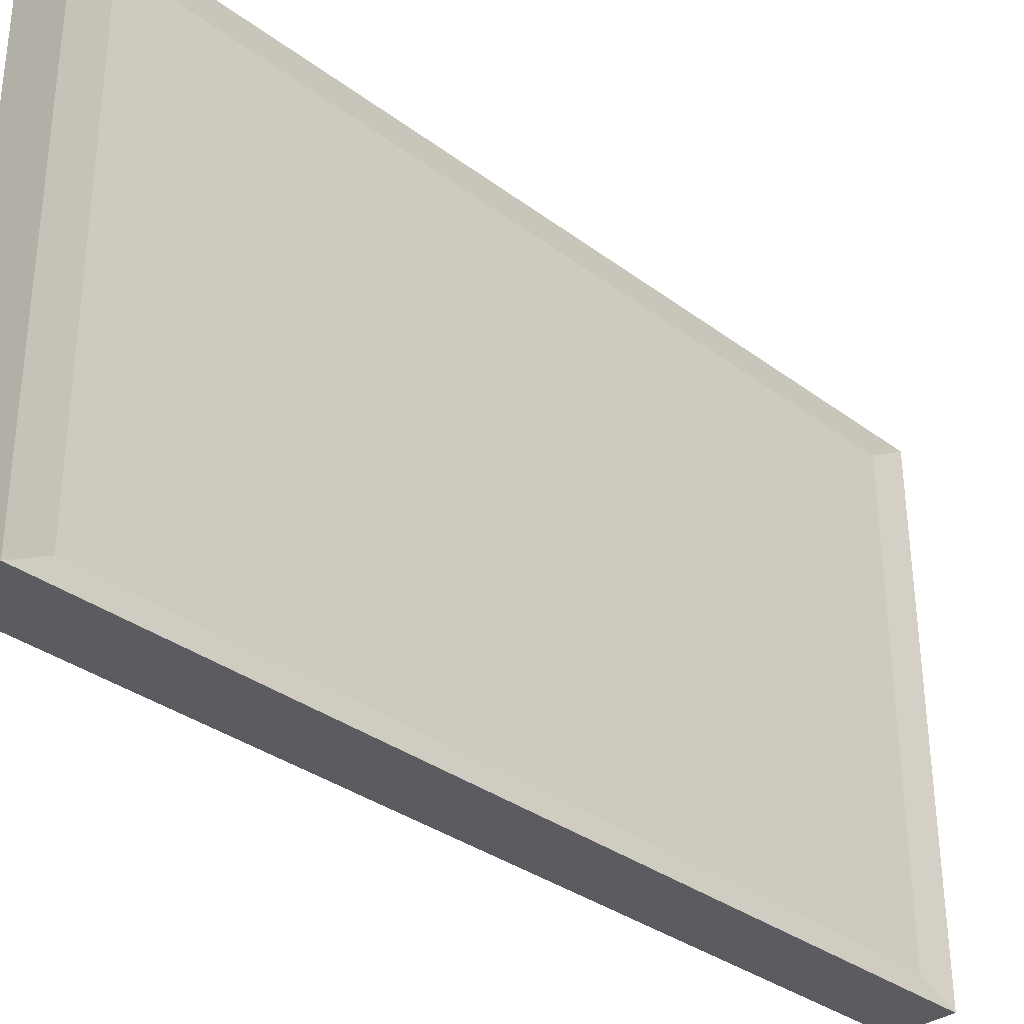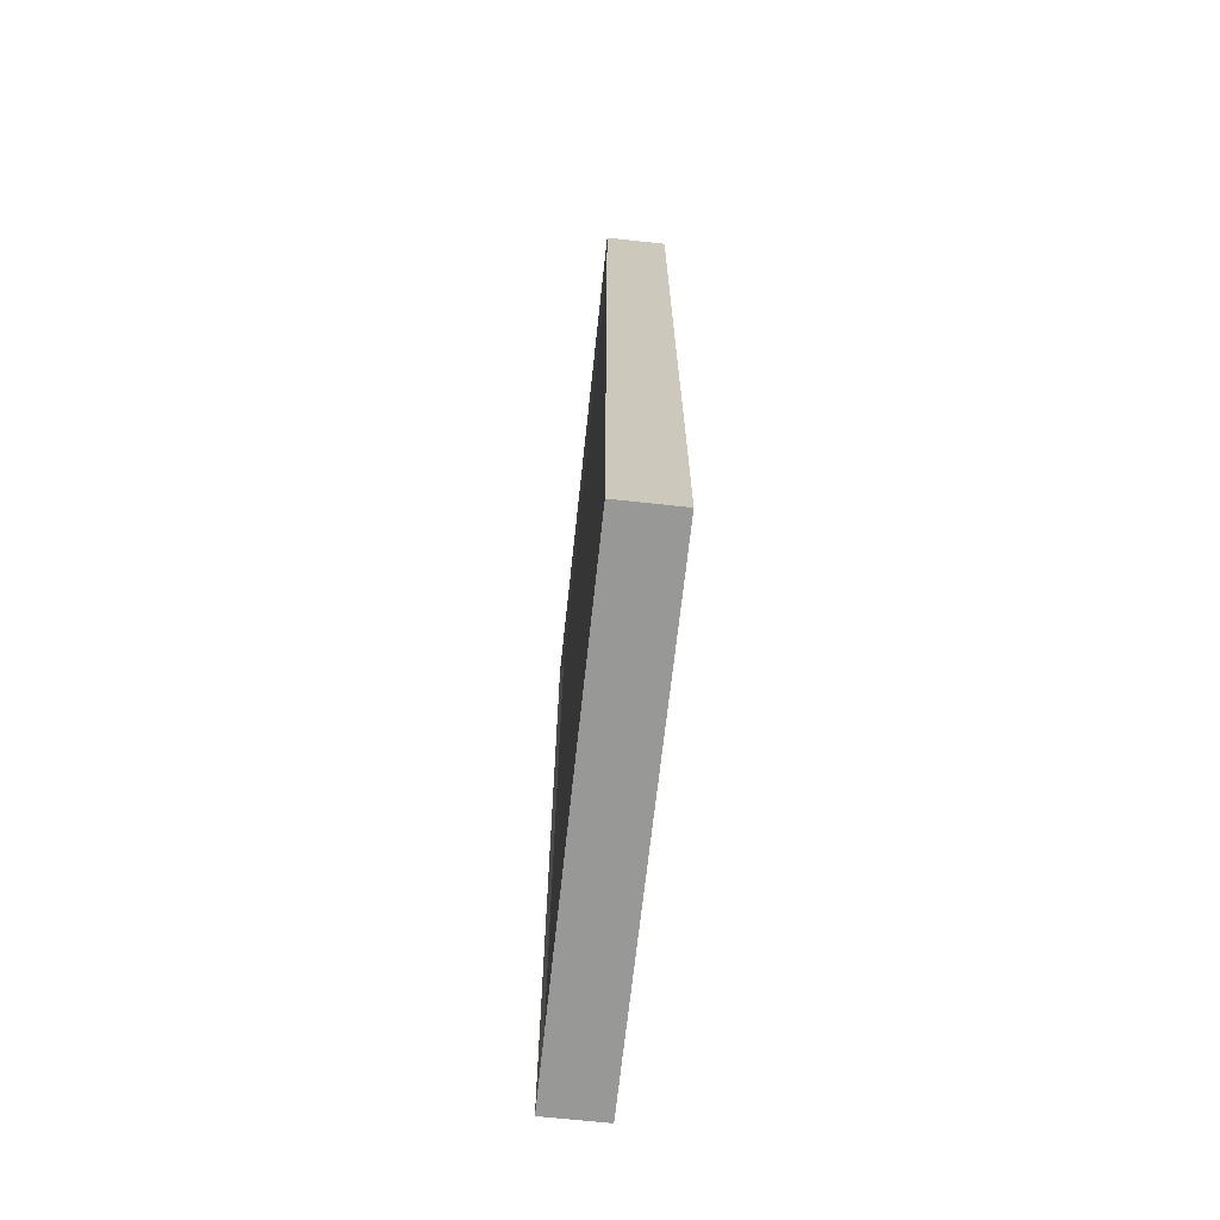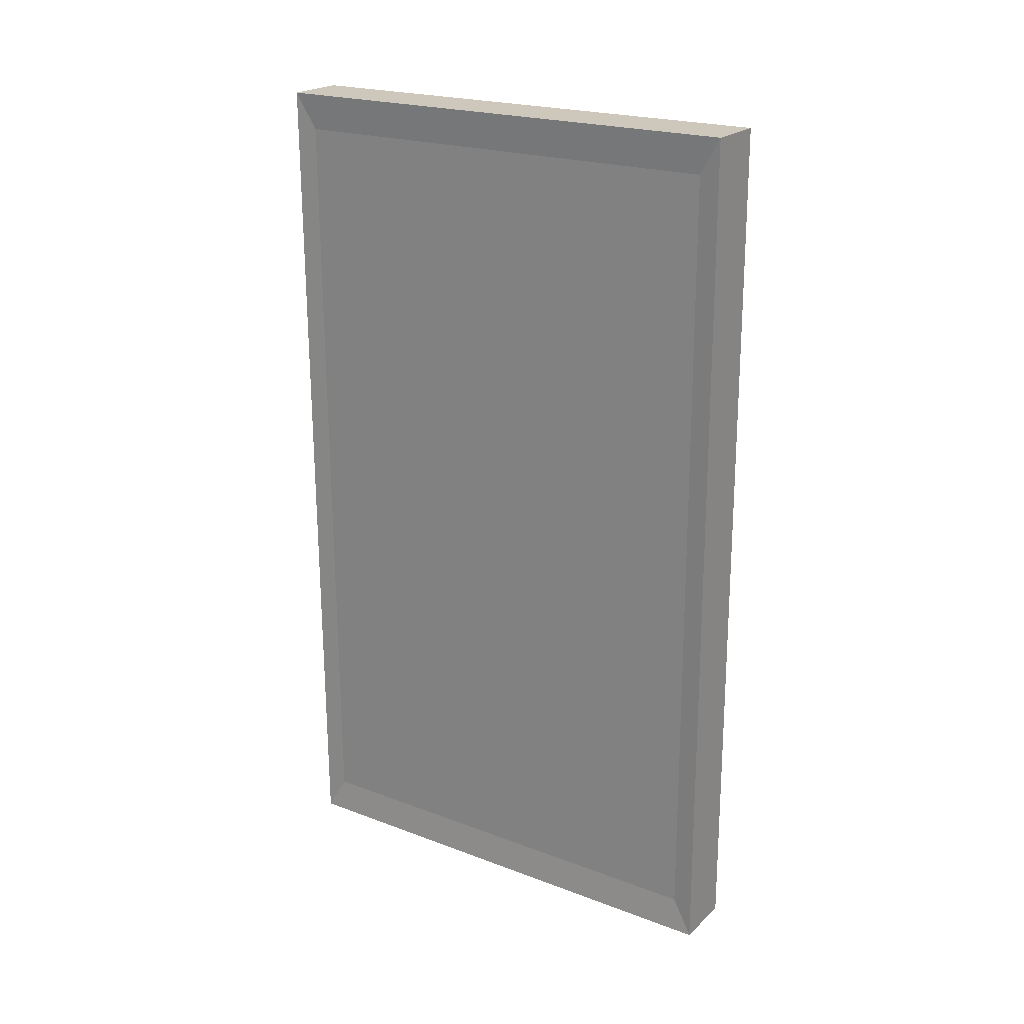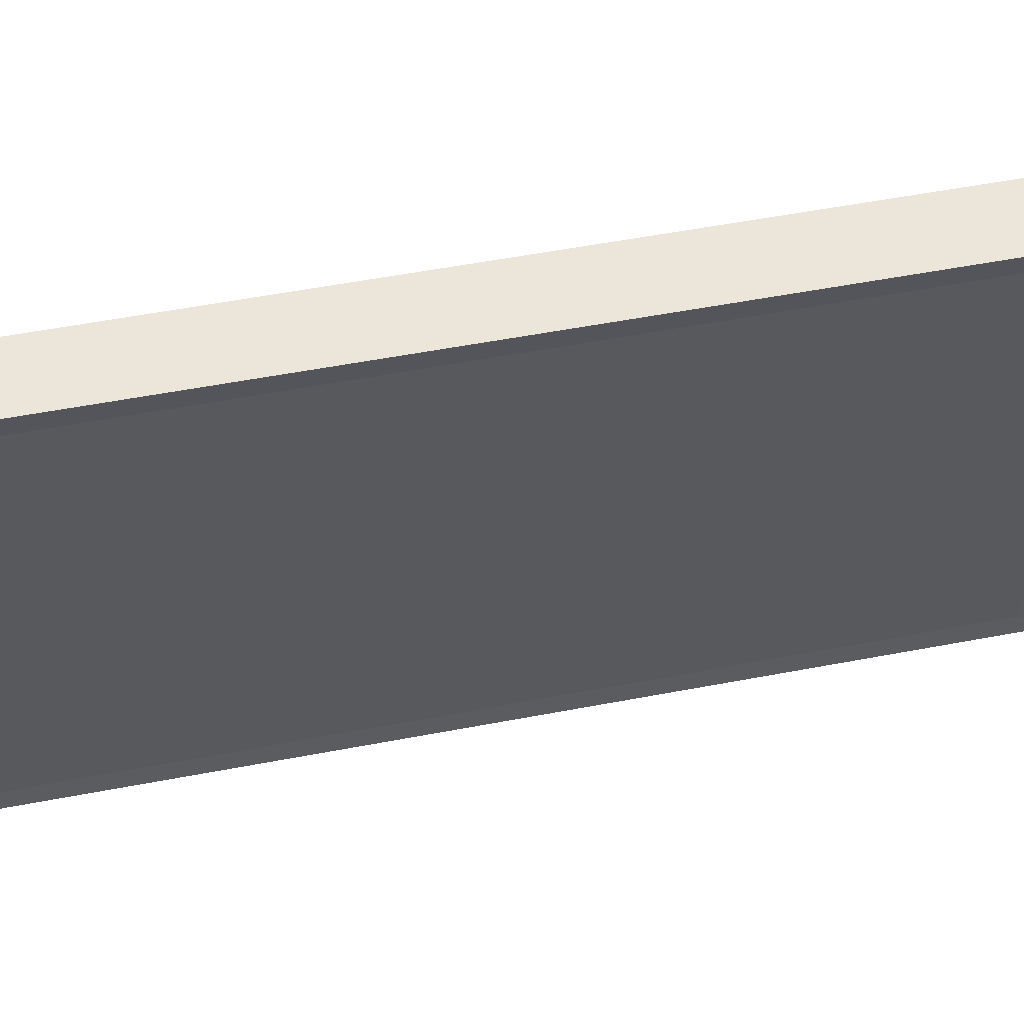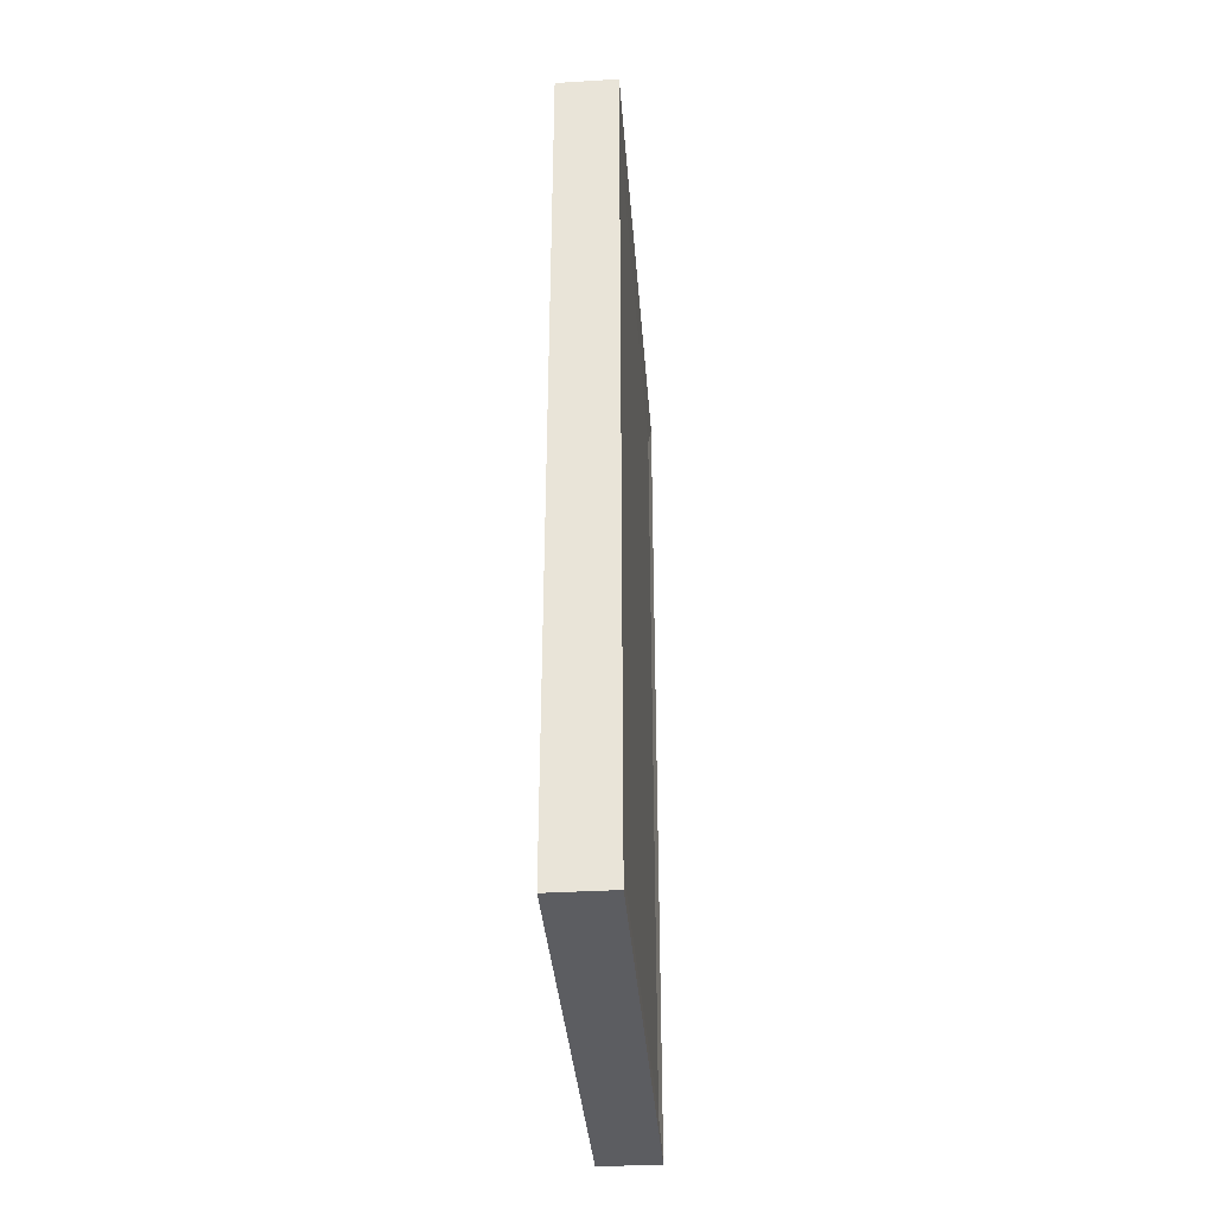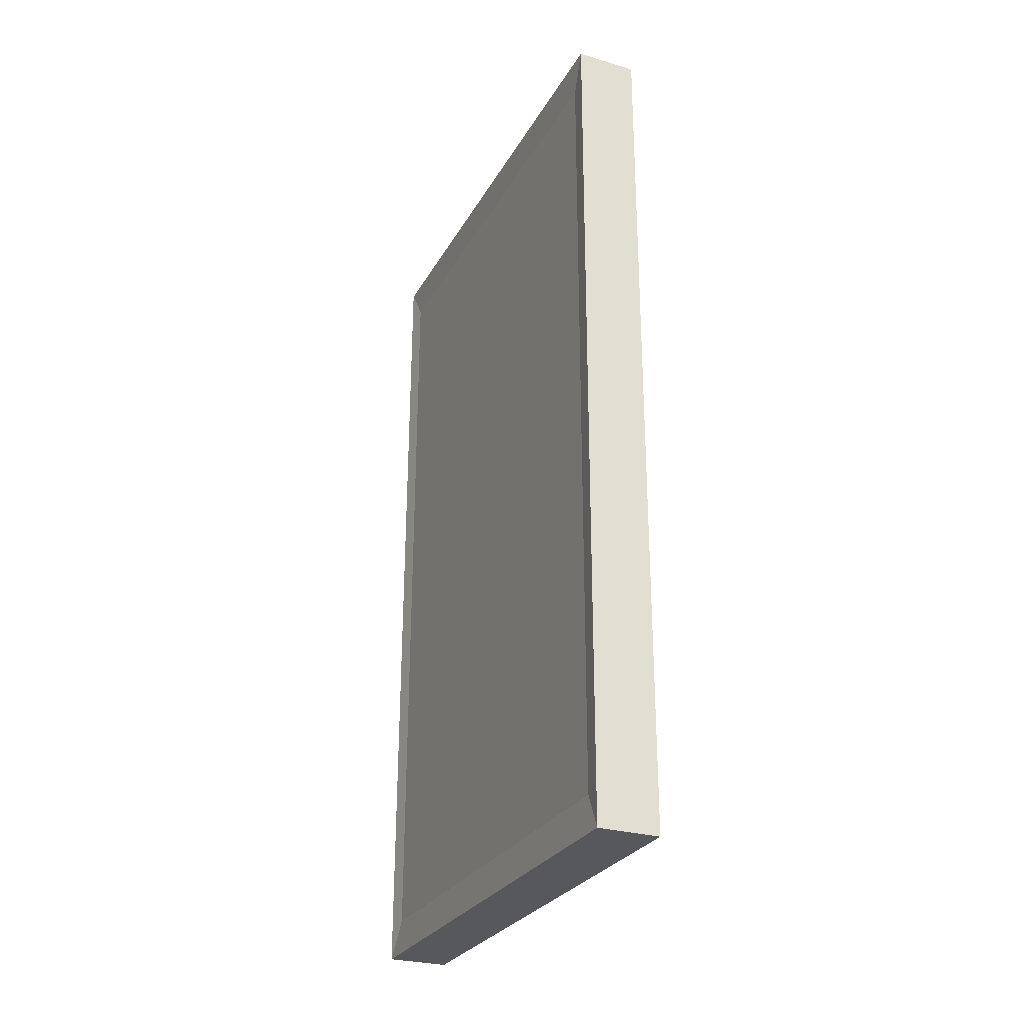
<metadata>
{"format":"obj","ext":"obj","renderer":"f3d","projection":"perspective","resolution":1024,"background":"white","views":[{"elev":-33.8,"azim":44.4,"up":"+Z"},{"elev":-68.7,"azim":-6.2,"up":"+Y"},{"elev":22.0,"azim":123.6,"up":"+Y"},{"elev":57.9,"azim":-101.2,"up":"+Z"},{"elev":-36.8,"azim":4.4,"up":"+Y"},{"elev":-28.1,"azim":-23.9,"up":"+Y"}]}
</metadata>
<code>
o Plane_Plane.001
v 0.3986 5.684 2.32
v 0.3986 1.098 2.298
v 0.3986 5.697 -0.3372
v 0.3986 1.111 -0.3585
v 0.7217 5.697 -0.3372
v 0.7217 5.684 2.32
v 0.7217 1.098 2.298
v 0.7217 1.111 -0.3585
v 0.4123 5.502 -0.2258
v 0.4123 5.491 2.206
v 0.4123 1.293 2.187
v 0.4123 1.304 -0.2454
v 0.708 5.502 -0.2258
v 0.708 5.491 2.206
v 0.708 1.293 2.187
v 0.708 1.304 -0.2454
v 0.7217 5.39 -0.3386
v 0.7217 5.377 2.318
v 0.3986 5.39 -0.3386
v 0.3986 5.377 2.318
v 0.4123 5.21 2.205
v 0.4123 5.221 -0.2271
v 0.708 5.21 2.205
v 0.708 5.221 -0.2271
v 0.3986 4.104 2.312
v 0.7217 4.104 2.312
v 0.4123 4.044 2.2
v 0.708 4.044 2.2
v 0.7217 4.116 -0.3445
v 0.3986 4.116 -0.3445
v 0.4123 4.056 -0.2325
v 0.708 4.056 -0.2325
v 0.3986 5.685 2.073
v 0.3986 1.099 2.051
v 0.7217 5.685 2.073
v 0.7217 1.099 2.051
v 0.4123 5.492 1.98
v 0.4123 1.294 1.961
v 0.708 5.492 1.98
v 0.708 1.294 1.961
v 0.708 5.211 1.979
v 0.4123 5.211 1.979
v 0.708 4.045 1.973
v 0.4123 4.045 1.973
v 0.3986 1.109 -0.06026
v 0.7217 1.109 -0.06026
v 0.4123 1.303 0.0277
v 0.708 1.303 0.0277
v 0.708 5.22 0.04594
v 0.708 4.054 0.04052
v 0.3986 5.695 -0.03891
v 0.7217 5.695 -0.03891
v 0.4123 5.501 0.04725
v 0.708 5.501 0.04725
v 0.4123 5.22 0.04594
v 0.4123 4.054 0.04052
f 35 6 14 39
f 46 8 16 48
f 45 4 8 46
f 33 1 6 35
f 19 3 5 17
f 25 2 7 26
f 34 2 11 38
f 51 3 9 53
f 17 5 13 24
f 26 7 15 28
f 30 4 12 31
f 20 1 10 21
f 25 20 21 27
f 3 19 22 9
f 6 18 23 14
f 29 17 24 32
f 1 20 18 6
f 30 19 17 29
f 4 30 29 8
f 8 29 32 16
f 2 25 27 11
f 19 30 31 22
f 18 26 28 23
f 20 25 26 18
f 1 33 37 10
f 45 34 38 47
f 51 33 35 52
f 2 34 36 7
f 7 36 40 15
f 52 35 39 54
f 5 52 54 13
f 3 51 52 5
f 4 45 47 12
f 33 51 53 37
f 34 45 46 36
f 36 46 48 40
f 56 31 12 47
f 50 48 16 32
f 54 49 24 13
f 53 9 22 55
f 49 50 32 24
f 55 22 31 56
f 21 42 44 27
f 23 28 43 41
f 10 37 42 21
f 14 23 41 39
f 28 15 40 43
f 27 44 38 11
f 37 53 55 42
f 39 41 49 54
f 43 40 48 50
f 44 56 47 38
f 42 55 56 44
f 41 43 50 49

</code>
